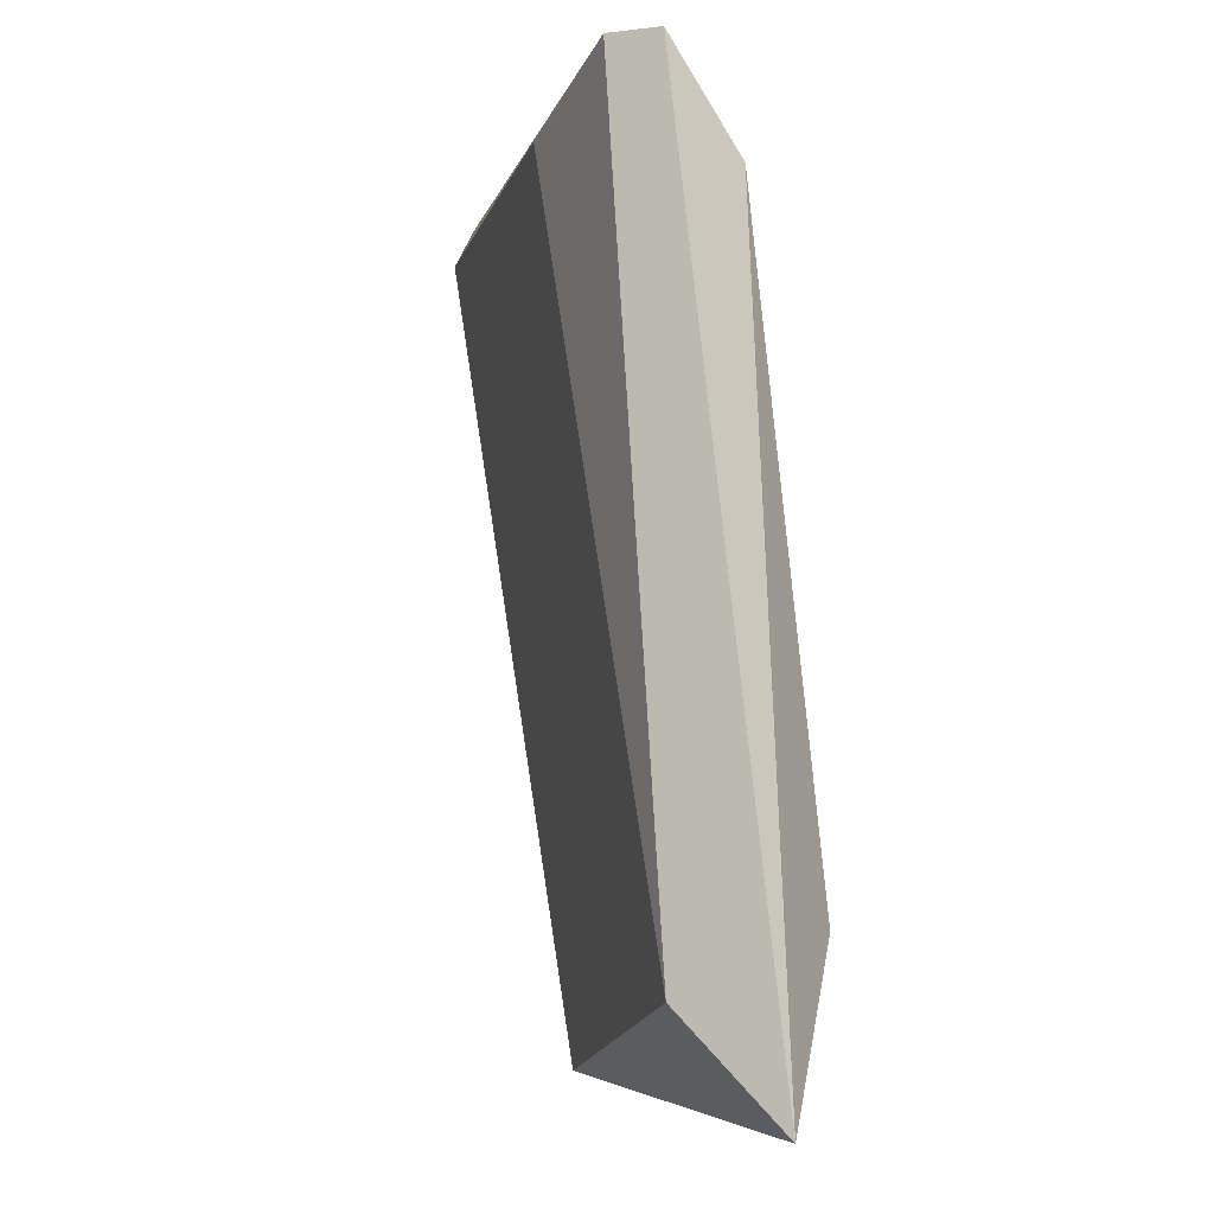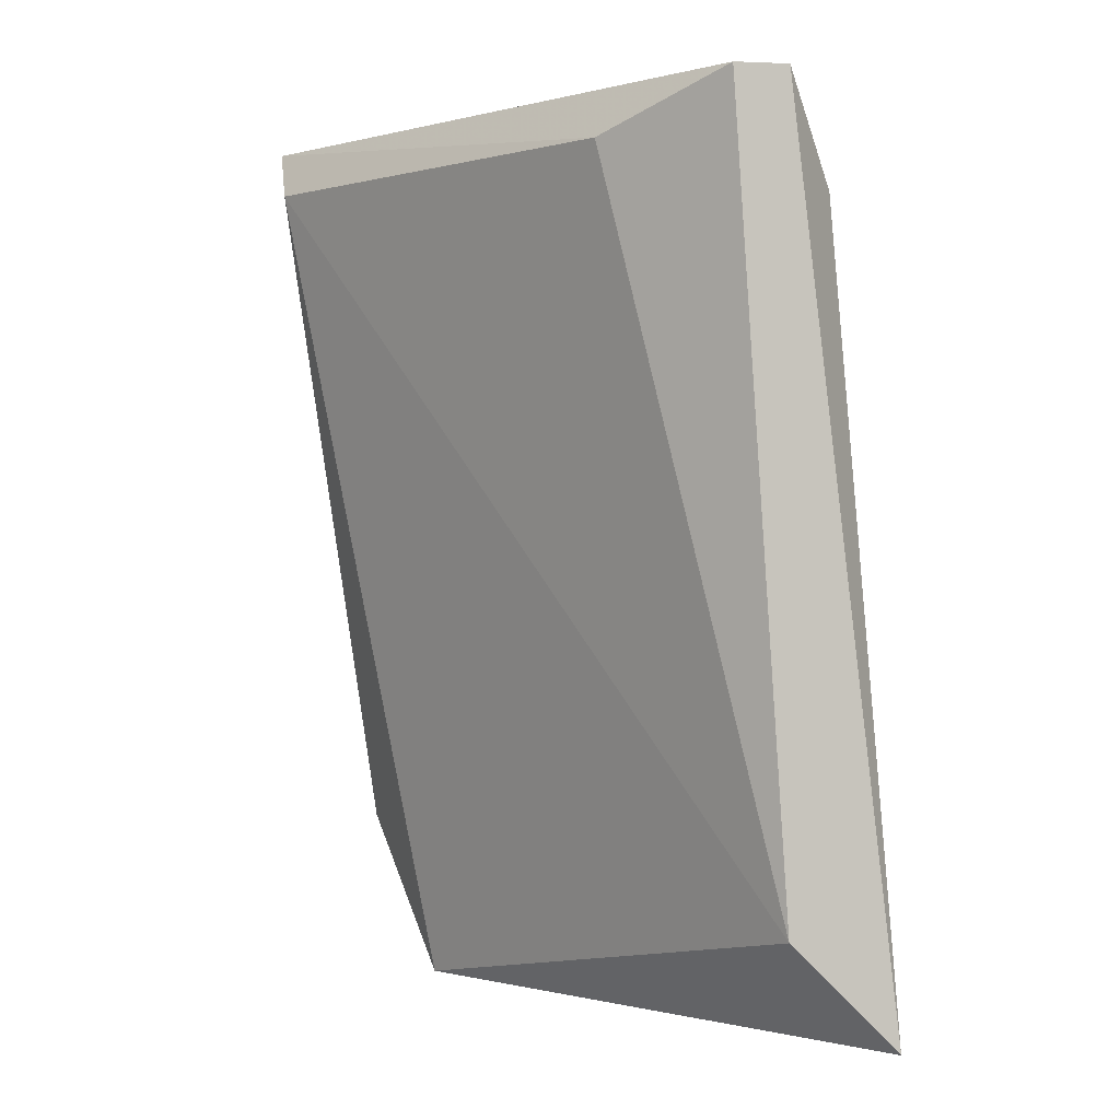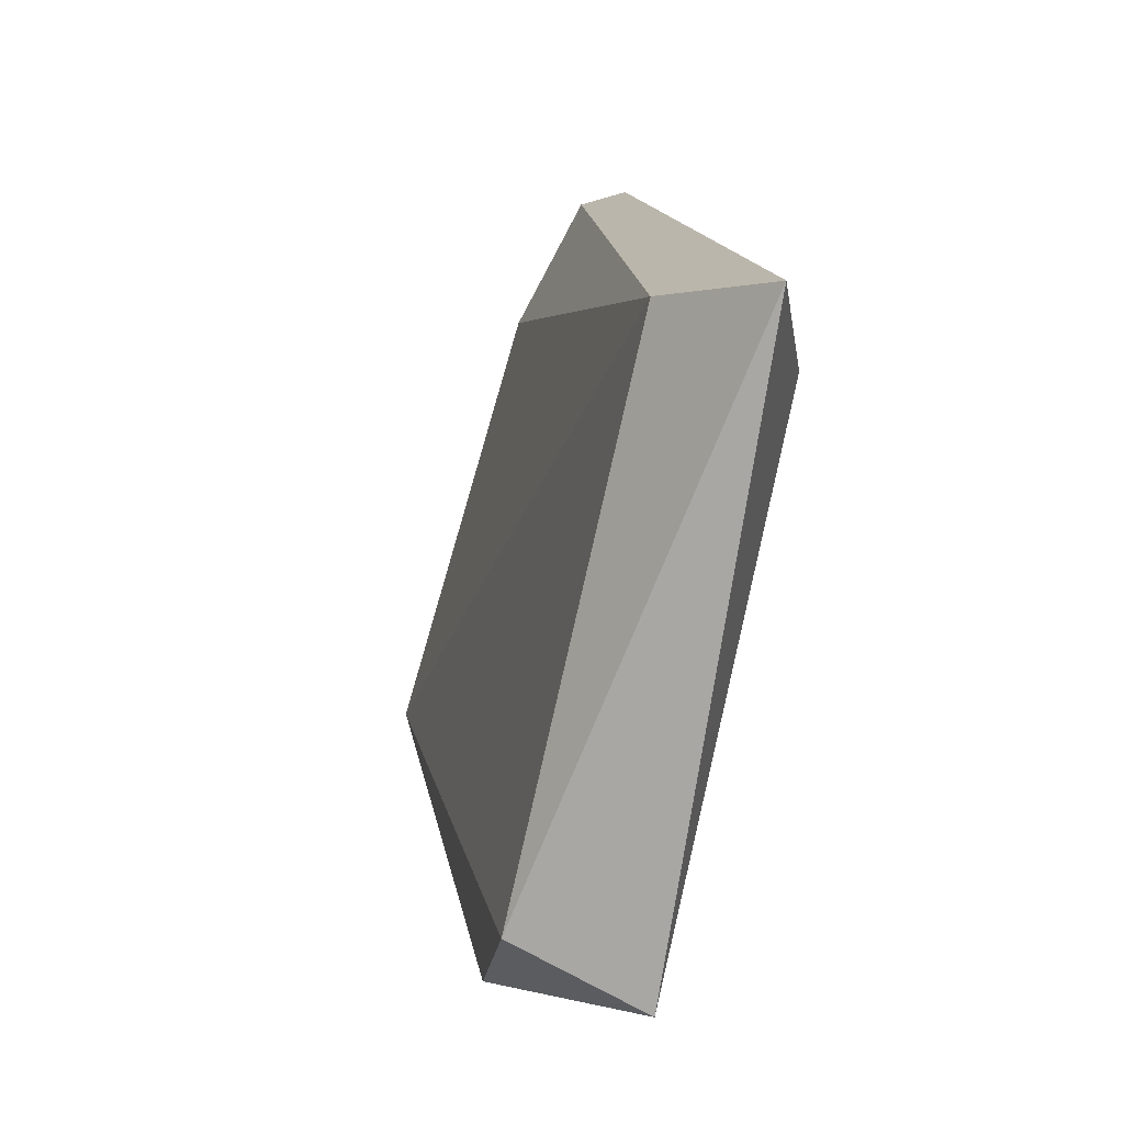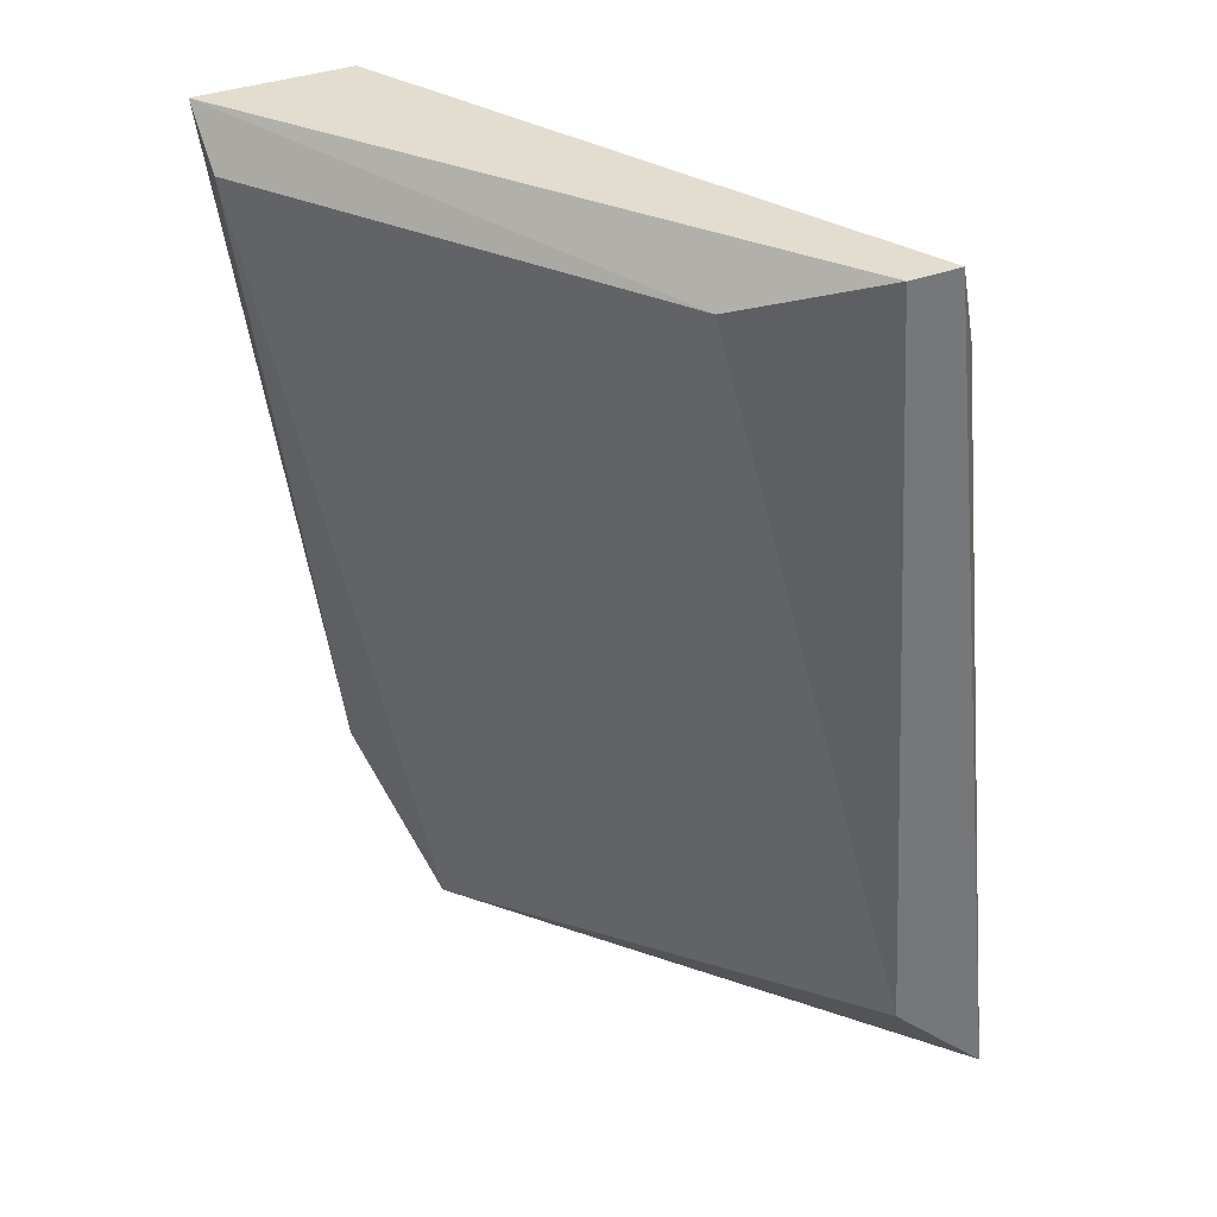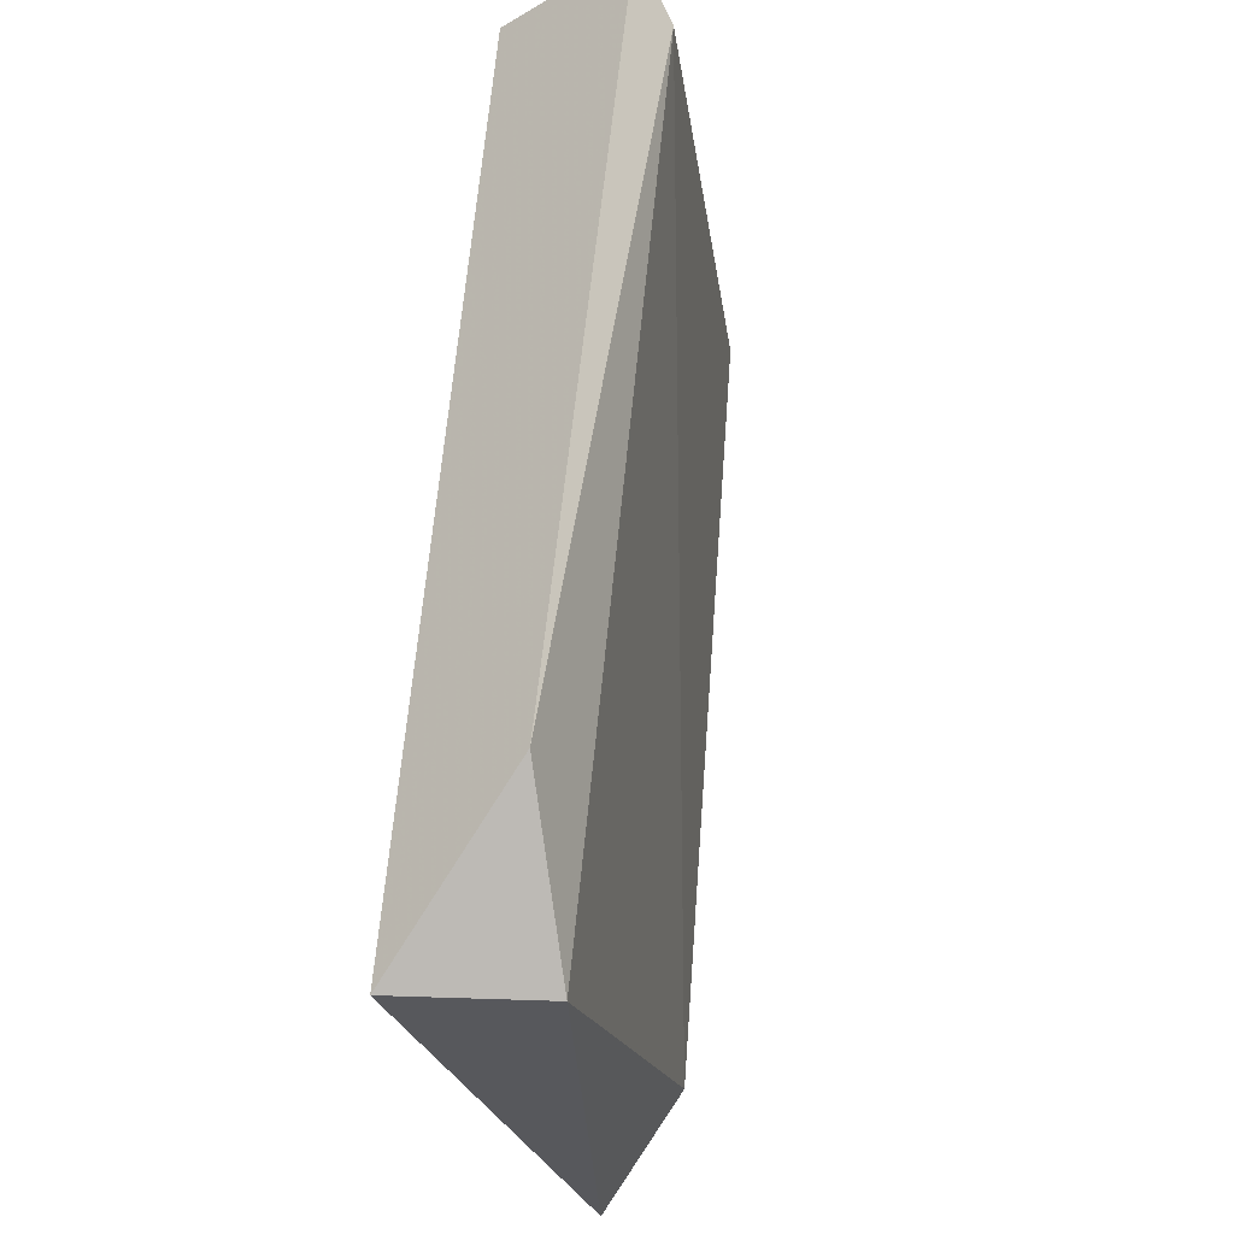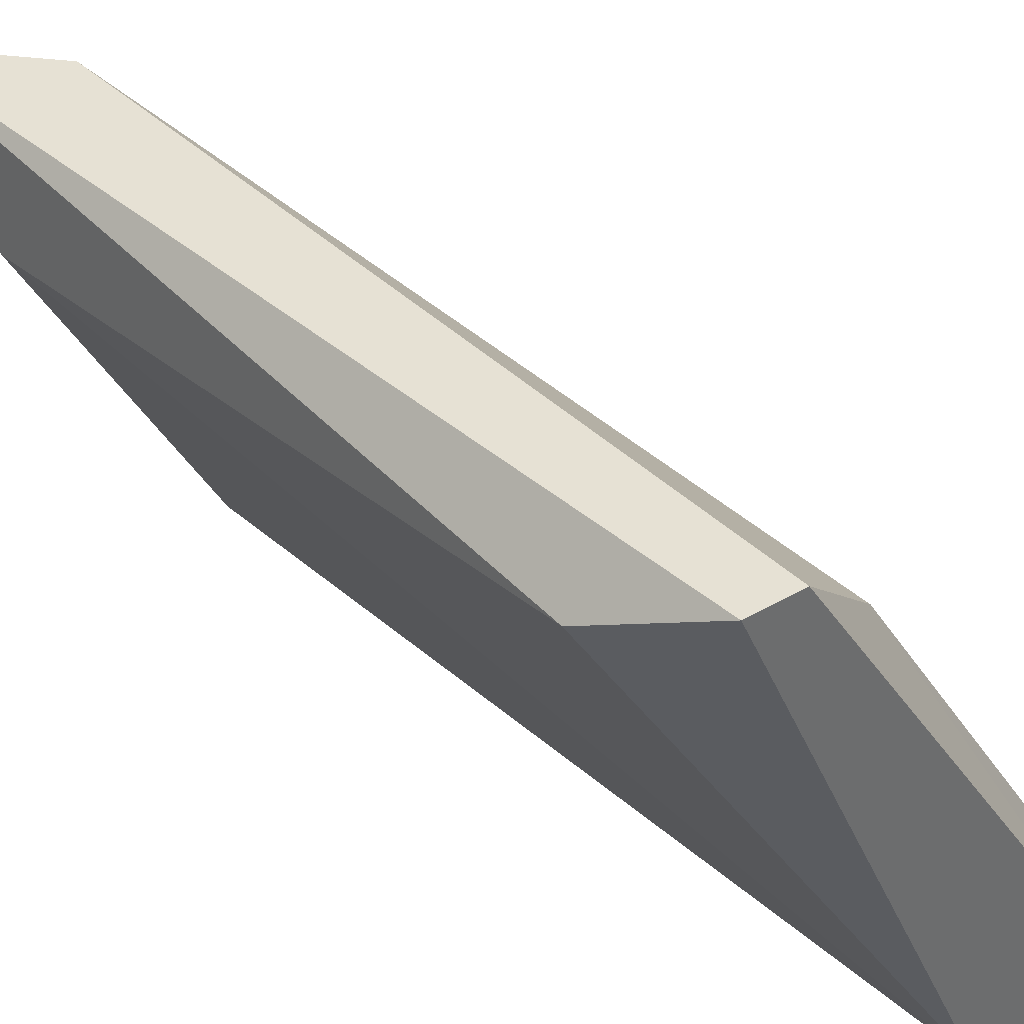
<metadata>
{"format":"obj","ext":"obj","renderer":"f3d","projection":"perspective","resolution":1024,"background":"white","views":[{"elev":-5.1,"azim":20.5,"up":"+Y"},{"elev":0.6,"azim":-10.1,"up":"+Y"},{"elev":-74.6,"azim":15.8,"up":"+Y"},{"elev":34.8,"azim":-27.2,"up":"+Y"},{"elev":-28.8,"azim":-140.0,"up":"+Y"},{"elev":39.3,"azim":144.0,"up":"+Z"}]}
</metadata>
<code>
v 0.1562 0.01983 -0.1633
v 0.1732 0.1164 -0.1009
v 0.1675 0.1164 -0.1009
v 0.1278 0.1164 -0.1633
v 0.1732 0.0312 -0.1009
v 0.1448 0.1164 -0.1633
v 0.1845 0.03687 -0.1122
v 0.1448 0.01983 -0.152
v 0.1278 0.1107 -0.1577
v 0.1845 0.01983 -0.1009
v 0.1789 0.105 -0.1066
v 0.1562 0.1107 -0.1122
v 0.1391 0.03687 -0.1633
f 9 4 13
f 3 2 4
f 2 3 5
f 4 2 6
f 1 4 6
f 1 6 7
f 8 5 9
f 2 5 10
f 1 7 10
f 8 1 10
f 5 8 10
f 6 2 11
f 7 6 11
f 2 10 11
f 10 7 11
f 3 4 12
f 5 3 12
f 9 5 12
f 4 9 12
f 4 1 13
f 1 8 13
f 8 9 13

</code>
